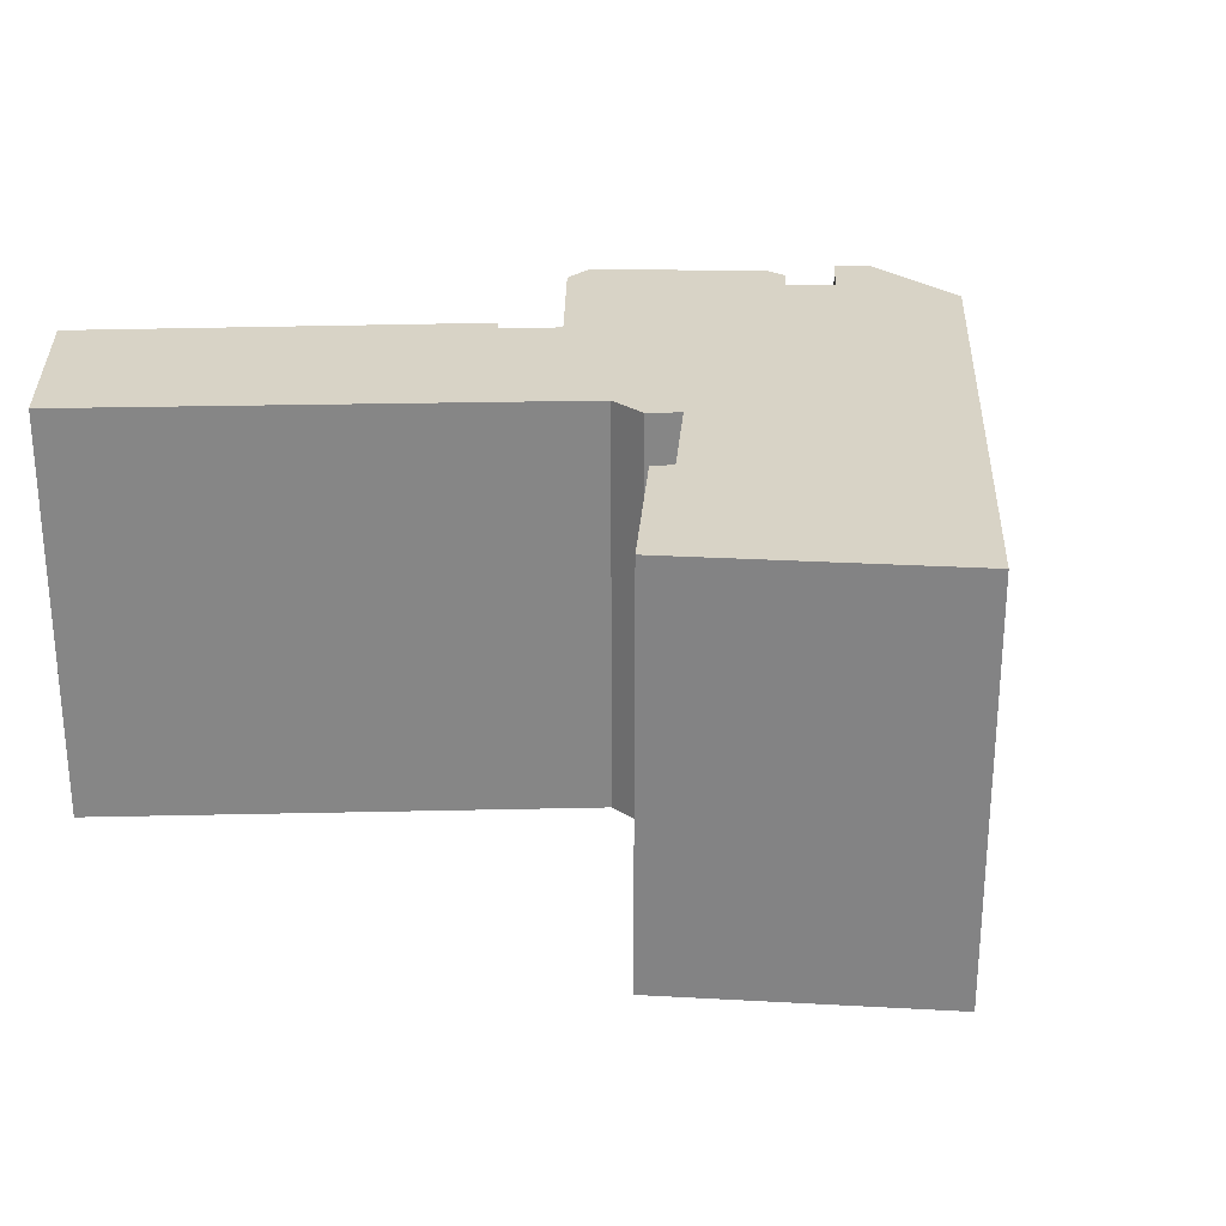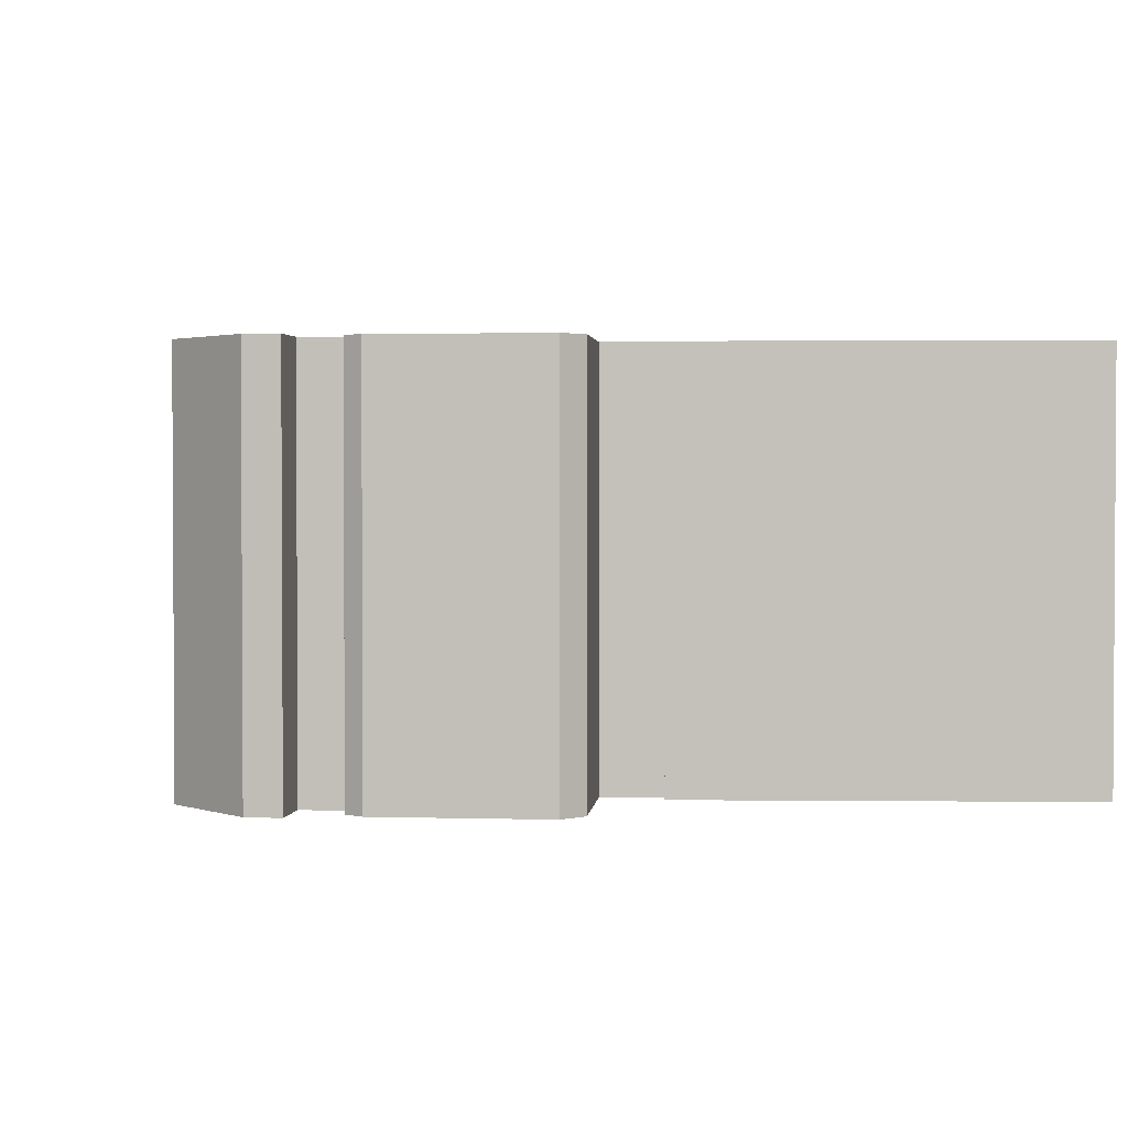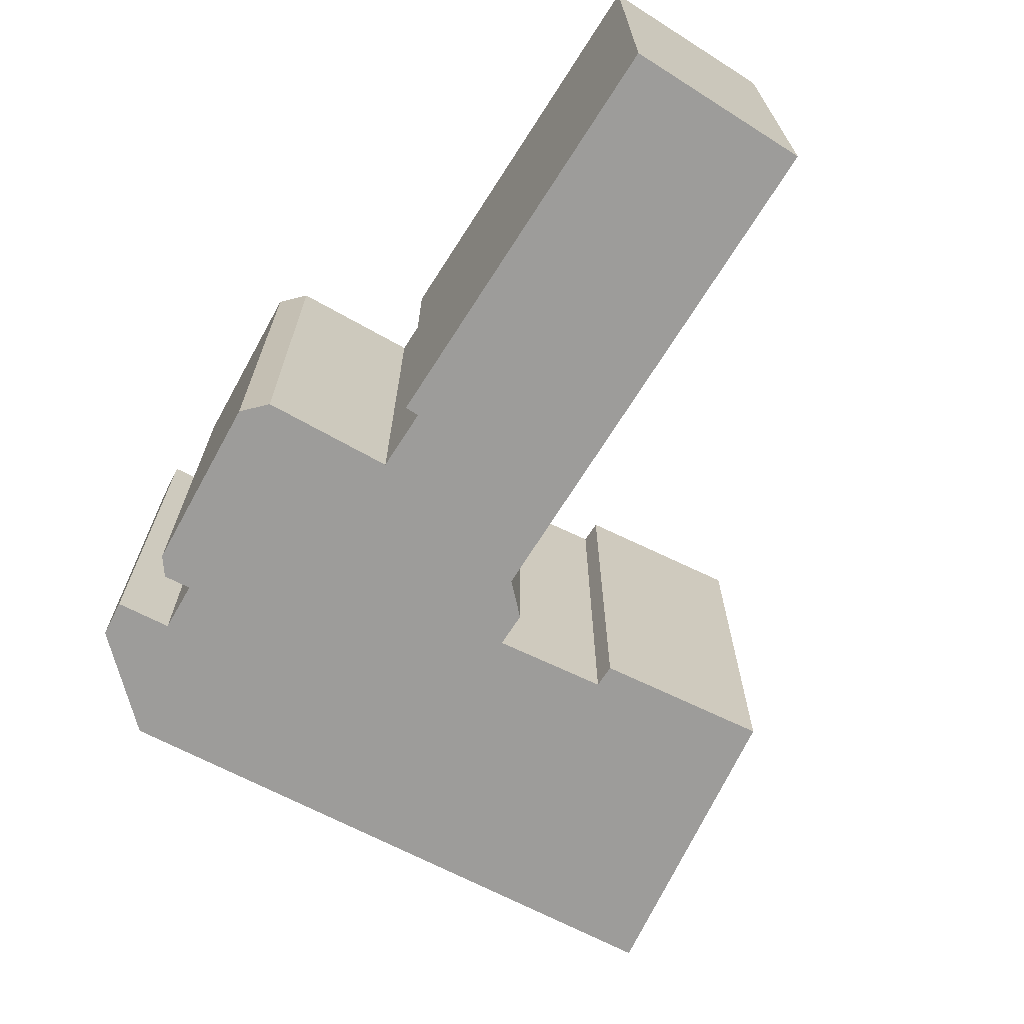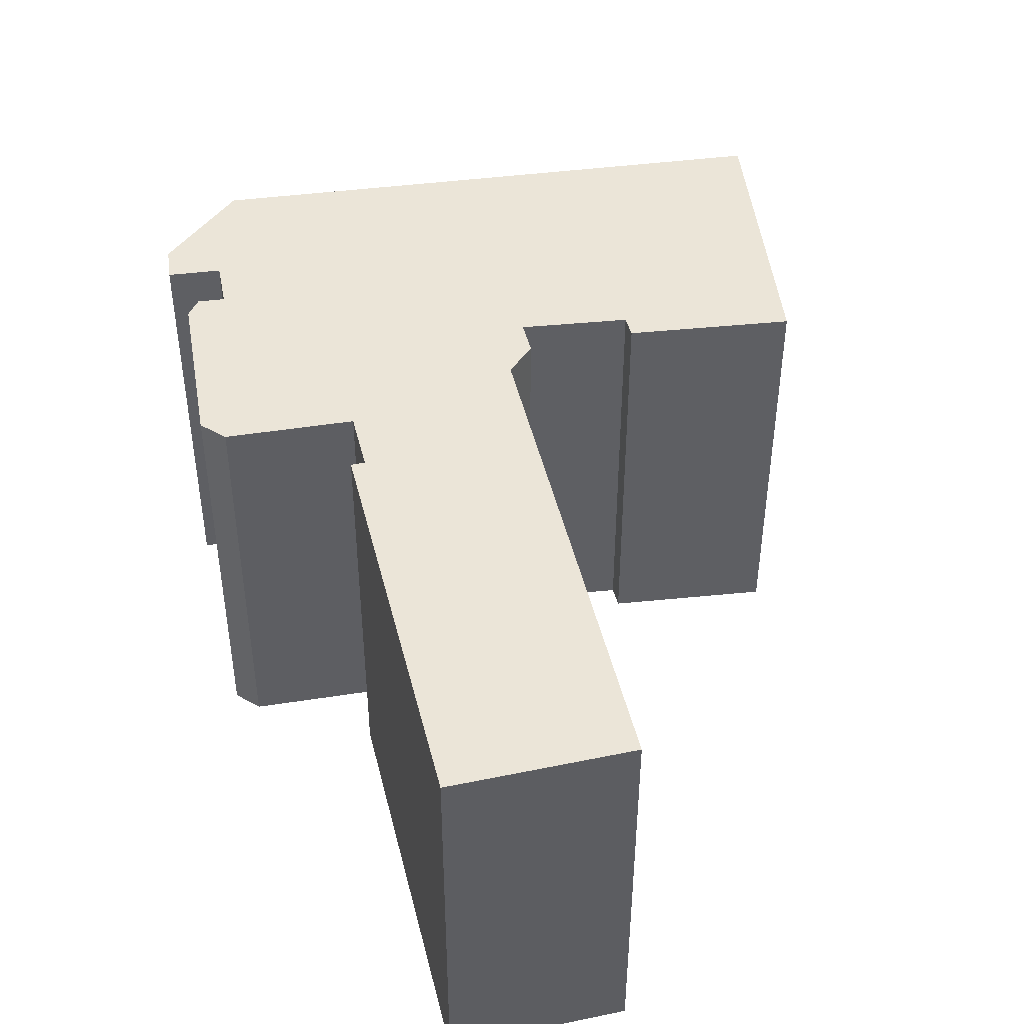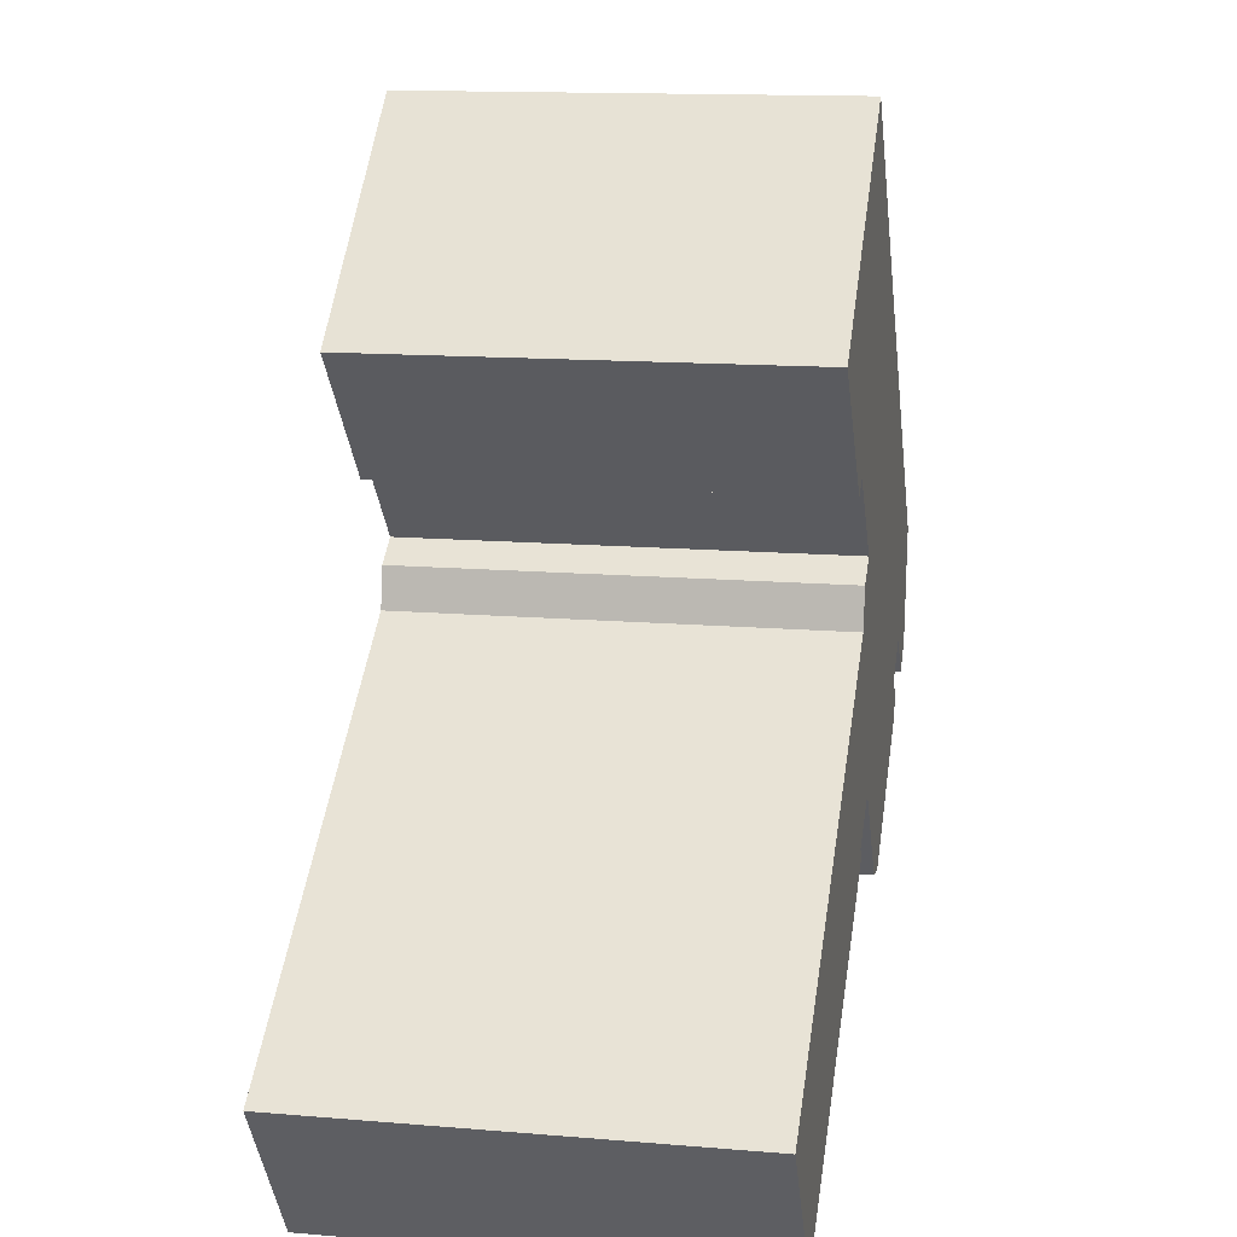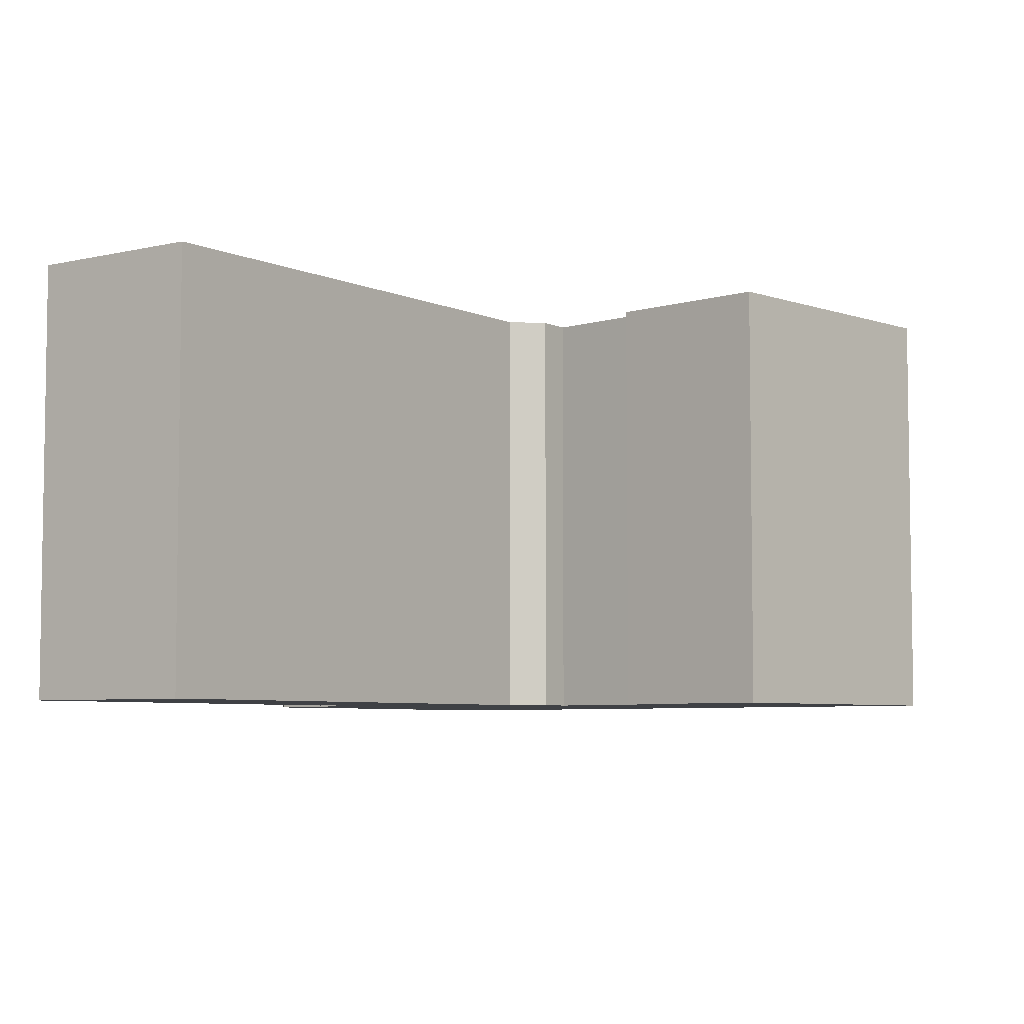
<metadata>
{"format":"obj","ext":"obj","renderer":"f3d","projection":"perspective","resolution":1024,"background":"white","views":[{"elev":28.1,"azim":-36.8,"up":"+Y"},{"elev":2.0,"azim":147.9,"up":"+Y"},{"elev":-70.0,"azim":-156.9,"up":"+Y"},{"elev":45.6,"azim":-137.9,"up":"+Y"},{"elev":13.9,"azim":-79.3,"up":"+Z"},{"elev":-5.7,"azim":-88.3,"up":"+Y"}]}
</metadata>
<code>
v  31.59 -3.908e-16 6.382
v  30.85 18.09 7.269
v  30.85 -4.451e-16 7.27
v  31.59 18.09 6.381
v  31.29 -3.361e-16 5.489
v  31.29 18.09 5.489
v  25.61 -6.335e-17 1.035
v  25.61 18.09 1.034
v  25.43 -5.481e-17 0.8952
v  25.43 18.09 0.8946
v  24.11 18.09 1.107
v  24.11 -6.785e-17 1.108
v  20.74 18.09 5.471
v  20.74 -3.35e-16 5.472
v  18.57 -2.448e-16 3.998
v  18.58 18.09 3.998
v  18.91 -2.146e-16 3.504
v  18.91 18.09 3.504
v  14.48 -2.998e-17 0.4896
v  14.48 18.09 0.4891
v  9.434 1.798e-16 -2.936
v  9.435 18.09 -2.937
v  4.952 3.663e-16 -5.982
v  4.953 18.09 -5.983
v  4.373 3.904e-16 -6.375
v  4.373 18.09 -6.376
v  0.0003848 18.09 -0.0005719
v  0 0 0
v  0.5747 18.09 0.3997
v  0.5743 -2.451e-17 0.4003
v  4.87 18.09 3.387
v  4.869 -2.074e-16 3.388
v  9.84 18.09 6.846
v  9.84 -4.193e-16 6.847
v  14.42 18.09 10.03
v  14.42 -6.144e-16 10.03
v  17.92 18.09 12.46
v  17.92 -7.633e-16 12.47
v  18.22 18.09 14.14
v  18.22 -8.659e-16 14.14
v  19.43 18.09 14.96
v  19.43 -9.161e-16 14.96
v  16.33 18.09 18.45
v  16.33 -1.13e-15 18.45
v  15.54 18.09 17.92
v  15.54 -1.098e-15 17.93
v  10.86 18.09 23.25
v  10.86 -1.424e-15 23.25
v  20.16 18.09 31.51
v  20.16 -1.93e-15 31.51
v  35.85 -7.685e-16 12.55
v  35.85 18.09 12.55
v  35.43 -5.877e-16 9.598
v  35.43 18.09 9.598
v  35.16 -4.744e-16 7.748
v  35.16 18.09 7.747
v  33.98 -4.137e-16 6.756
v  33.98 18.09 6.756
v  32.51 18.09 8.518
v  32.51 -5.216e-16 8.519
v  31.71 -4.848e-16 7.917
v  31.71 18.09 7.917
g defaultobject
f 1 2 3
f 2 1 4
f 5 4 1
f 4 5 6
f 7 6 5
f 6 7 8
f 9 8 7
f 8 9 10
f 11 9 12
f 9 11 10
f 13 12 14
f 12 13 11
f 15 13 14
f 13 15 16
f 17 16 15
f 16 17 18
f 19 18 17
f 18 19 20
f 21 20 19
f 20 21 22
f 23 22 21
f 22 23 24
f 25 24 23
f 24 25 26
f 27 25 28
f 25 27 26
f 29 28 30
f 28 29 27
f 31 30 32
f 30 31 29
f 33 32 34
f 32 33 31
f 35 34 36
f 34 35 33
f 37 36 38
f 36 37 35
f 39 38 40
f 38 39 37
f 41 40 42
f 40 41 39
f 43 42 44
f 42 43 41
f 45 44 46
f 44 45 43
f 47 46 48
f 46 47 45
f 49 48 50
f 48 49 47
f 51 49 50
f 49 51 52
f 53 52 51
f 52 53 54
f 55 54 53
f 54 55 56
f 57 56 55
f 56 57 58
f 59 57 60
f 57 59 58
f 61 59 60
f 59 61 62
f 3 62 61
f 62 3 2
f 6 2 4
f 20 16 18
f 16 20 35
f 35 20 33
f 33 20 22
f 33 22 31
f 31 22 24
f 31 24 29
f 29 24 26
f 29 26 27
f 8 41 6
f 41 8 39
f 39 8 10
f 39 10 11
f 39 11 37
f 37 11 13
f 37 13 35
f 35 13 16
f 54 49 52
f 49 54 56
f 49 56 58
f 49 58 59
f 49 59 62
f 49 62 2
f 49 2 47
f 47 2 6
f 47 6 43
f 43 6 41
f 47 43 45
f 19 17 15
f 1 7 5
f 7 1 3
f 53 57 55
f 57 53 60
f 60 53 51
f 60 51 50
f 60 50 61
f 61 50 3
f 3 50 7
f 7 50 9
f 9 50 12
f 12 50 14
f 14 50 42
f 14 42 15
f 15 42 19
f 19 42 21
f 21 42 38
f 21 38 23
f 23 38 25
f 42 50 44
f 44 50 46
f 46 50 48
f 40 38 42
f 25 32 28
f 32 25 38
f 32 38 36
f 32 36 34
f 28 32 30

</code>
